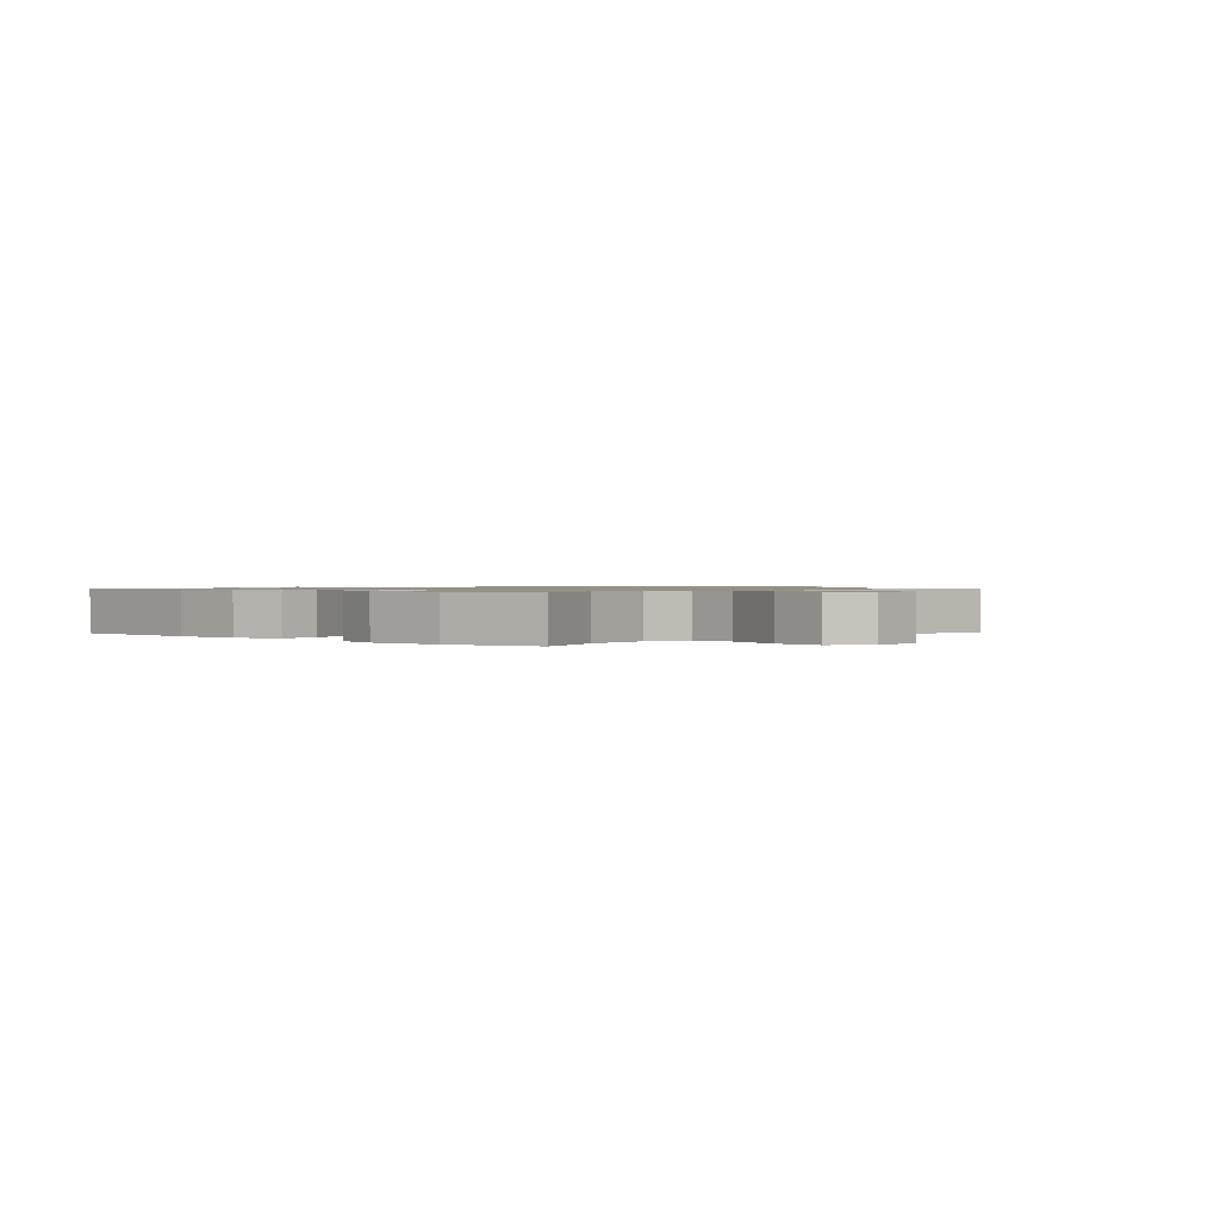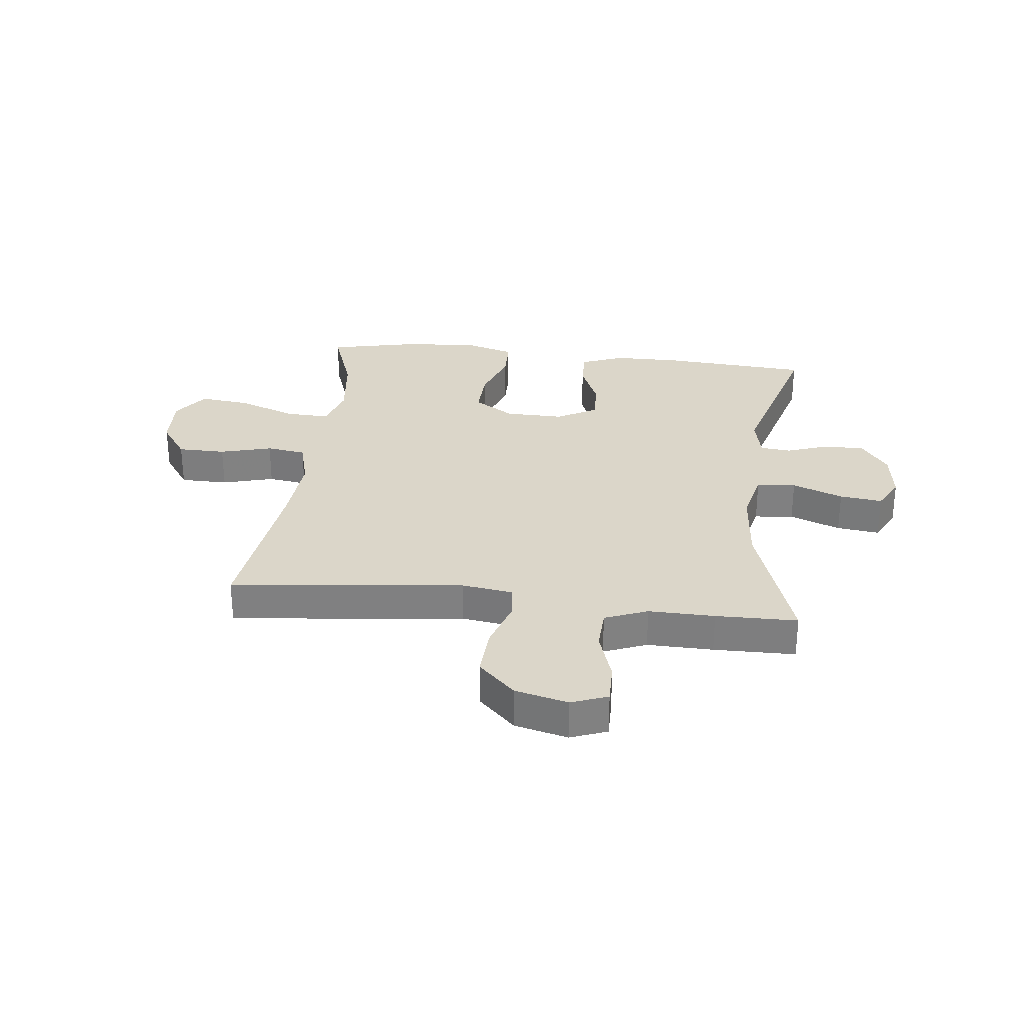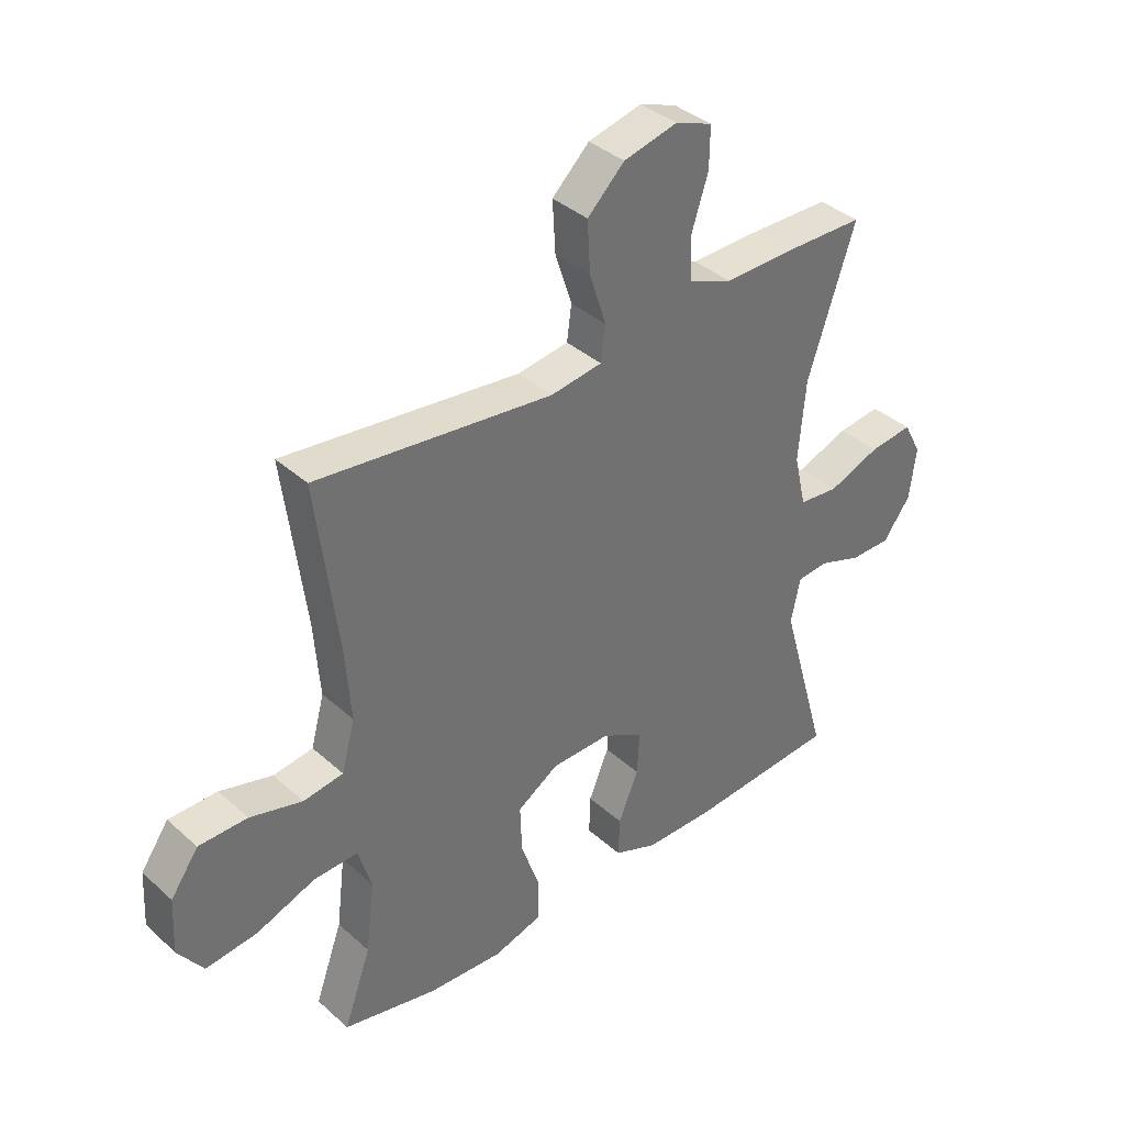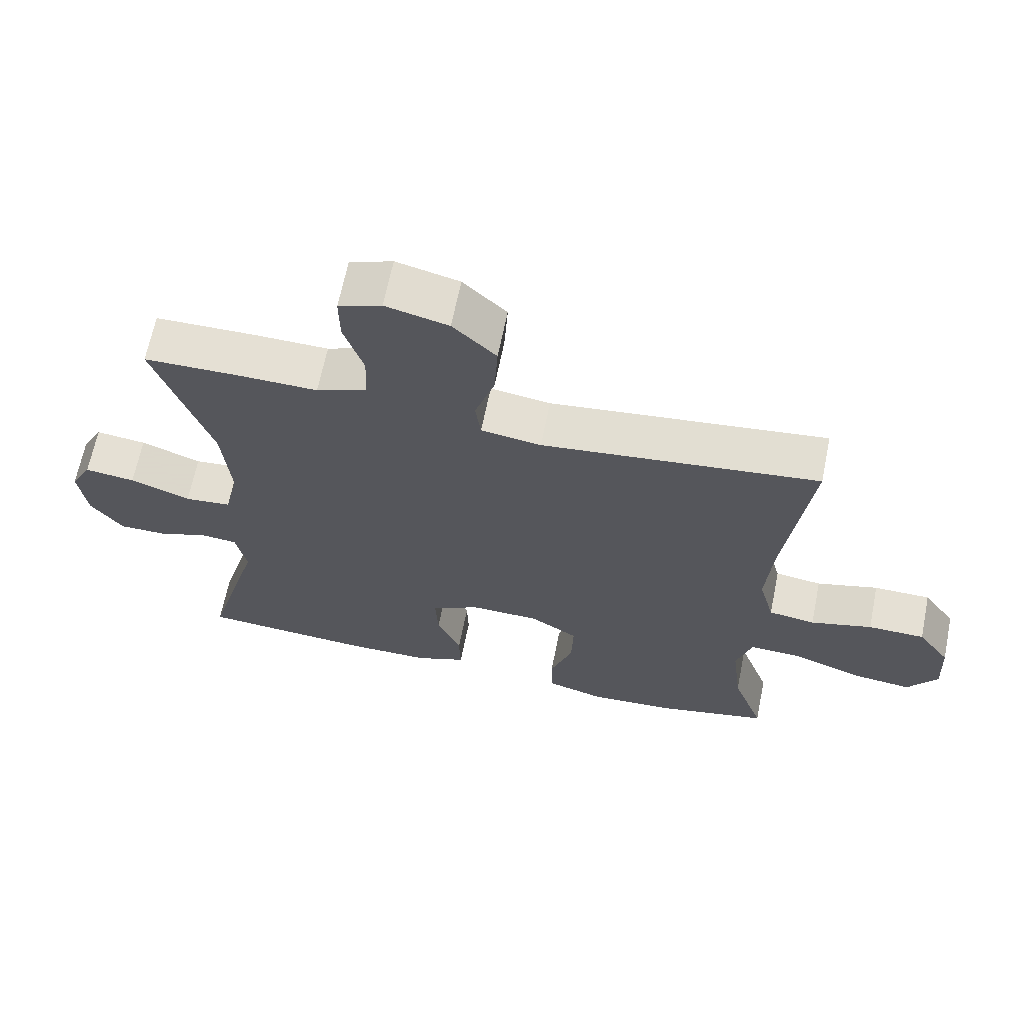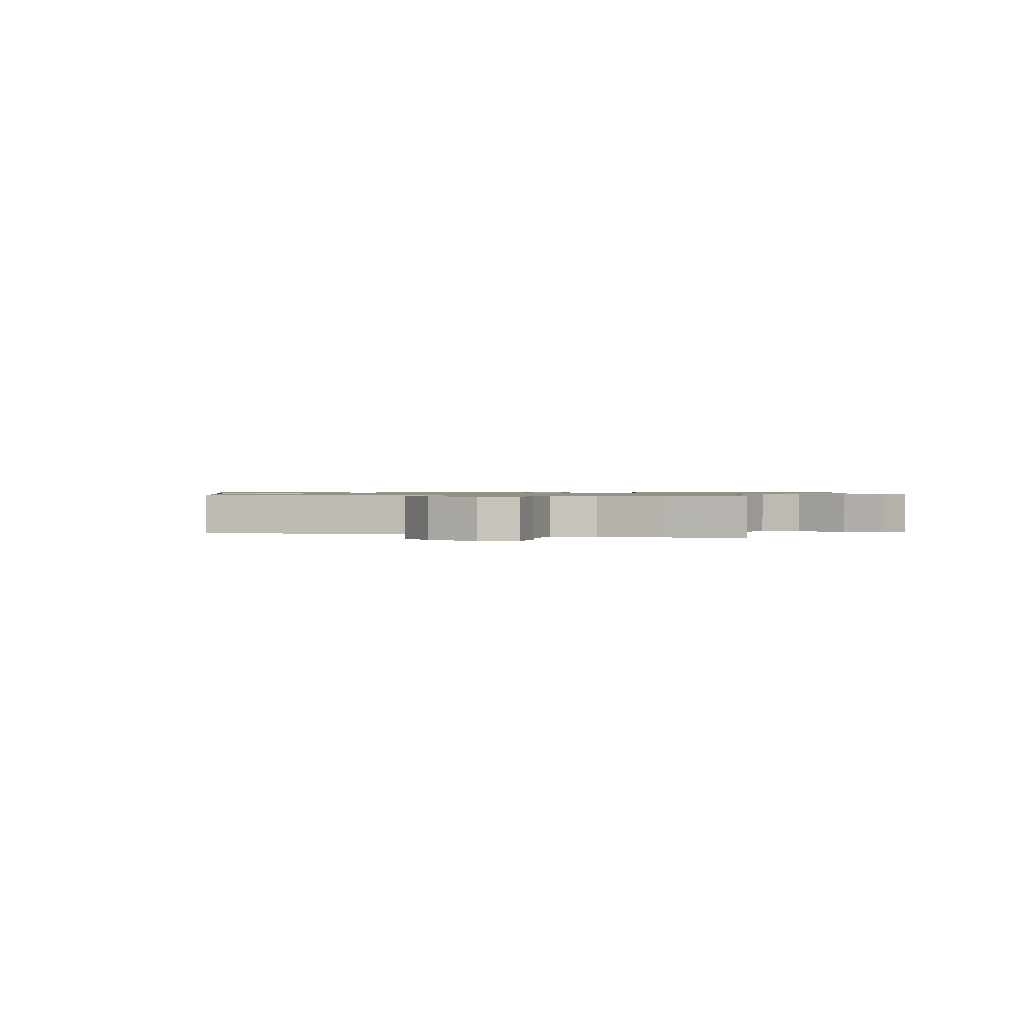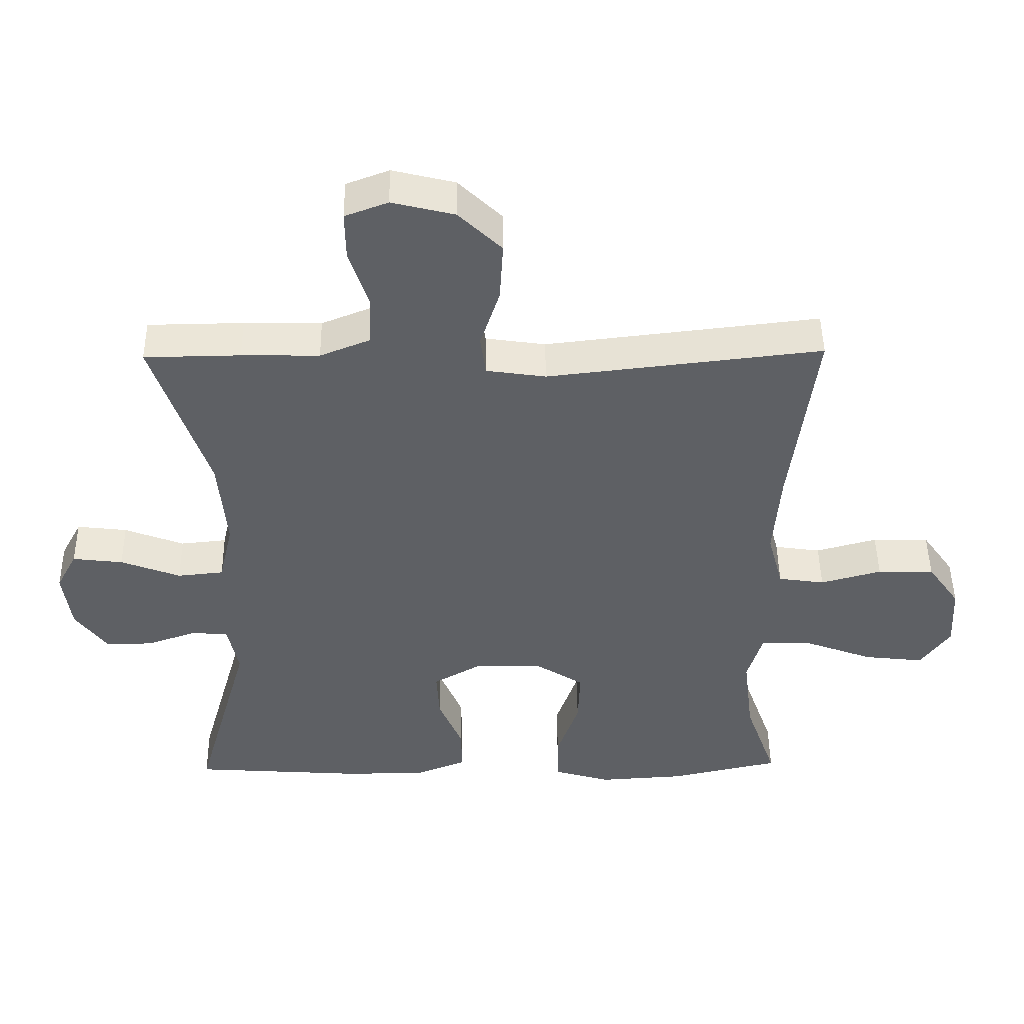
<metadata>
{"format":"obj","ext":"obj","renderer":"f3d","projection":"perspective","resolution":1024,"background":"white","views":[{"elev":0.9,"azim":-137.6,"up":"+Y"},{"elev":29.8,"azim":6.6,"up":"+Y"},{"elev":37.4,"azim":-41.3,"up":"+Z"},{"elev":65.4,"azim":-168.6,"up":"+Z"},{"elev":0.9,"azim":18.9,"up":"+Y"},{"elev":47.0,"azim":179.2,"up":"+Z"}]}
</metadata>
<code>
v 0.5 0.07 0.5
v 0.418 0.07 0.253
v 0.406 0.07 0.115
v 0.427 0.07 0.024
v 0.496 0.07 0.017
v 0.585 0.07 0.051
v 0.66 0.07 0.06
v 0.691 0.07 0.002
v 0.679 0.07 -0.088
v 0.632 0.07 -0.152
v 0.561 0.07 -0.152
v 0.487 0.07 -0.126
v 0.433 0.07 -0.131
v 0.417 0.07 -0.207
v 0.5 0.07 -0.5
v 0.243 0.07 -0.518
v 0.122 0.07 -0.517
v 0.047 0.07 -0.487
v 0.049 0.07 -0.419
v 0.084 0.07 -0.335
v 0.088 0.07 -0.261
v 0.017 0.07 -0.221
v -0.086 0.07 -0.223
v -0.157 0.07 -0.268
v -0.154 0.07 -0.351
v -0.121 0.07 -0.446
v -0.123 0.07 -0.519
v -0.207 0.07 -0.544
v -0.337 0.07 -0.536
v -0.5 0.07 -0.5
v -0.453 0.07 -0.368
v -0.438 0.07 -0.244
v -0.461 0.07 -0.167
v -0.538 0.07 -0.17
v -0.64 0.07 -0.208
v -0.729 0.07 -0.218
v -0.773 0.07 -0.156
v -0.768 0.07 -0.06
v -0.72 0.07 0.008
v -0.636 0.07 0.009
v -0.545 0.07 -0.016
v -0.476 0.07 -0.006
v -0.453 0.07 0.08
v -0.463 0.07 0.21
v -0.5 0.07 0.5
v -0.091 0.07 0.453
v -0.002 0.07 0.466
v 0.006 0.07 0.526
v -0.023 0.07 0.615
v -0.028 0.07 0.703
v 0.036 0.07 0.765
v 0.129 0.07 0.788
v 0.193 0.07 0.764
v 0.192 0.07 0.693
v 0.163 0.07 0.604
v 0.166 0.07 0.53
v 0.241 0.07 0.5
v 0.357 0.07 0.502
v 0.5 0 0.5
v 0.418 0 0.253
v 0.406 0 0.115
v 0.427 0 0.024
v 0.496 0 0.017
v 0.585 0 0.051
v 0.66 0 0.06
v 0.691 0 0.002
v 0.679 0 -0.088
v 0.632 0 -0.152
v 0.561 0 -0.152
v 0.487 0 -0.126
v 0.433 0 -0.131
v 0.417 0 -0.207
v 0.5 0 -0.5
v 0.243 0 -0.518
v 0.122 0 -0.517
v 0.047 0 -0.487
v 0.049 0 -0.419
v 0.084 0 -0.335
v 0.088 0 -0.261
v 0.017 0 -0.221
v -0.086 0 -0.223
v -0.157 0 -0.268
v -0.154 0 -0.351
v -0.121 0 -0.446
v -0.123 0 -0.519
v -0.207 0 -0.544
v -0.337 0 -0.536
v -0.5 0 -0.5
v -0.453 0 -0.368
v -0.438 0 -0.244
v -0.461 0 -0.167
v -0.538 0 -0.17
v -0.64 0 -0.208
v -0.729 0 -0.218
v -0.773 0 -0.156
v -0.768 0 -0.06
v -0.72 0 0.008
v -0.636 0 0.009
v -0.545 0 -0.016
v -0.476 0 -0.006
v -0.453 0 0.08
v -0.463 0 0.21
v -0.5 0 0.5
v -0.091 0 0.453
v -0.002 0 0.466
v 0.006 0 0.526
v -0.023 0 0.615
v -0.028 0 0.703
v 0.036 0 0.765
v 0.129 0 0.788
v 0.193 0 0.764
v 0.192 0 0.693
v 0.163 0 0.604
v 0.166 0 0.53
v 0.241 0 0.5
v 0.357 0 0.502
f 57 58 1 2
f 56 57 2 3
f 52 53 54 55
f 52 55 56
f 51 52 56
f 48 49 50 51
f 48 51 56
f 47 48 56 3
f 44 45 46
f 43 44 46 47
f 42 43 47 3
f 38 39 40 41
f 34 35 36 37
f 33 34 37 38
f 28 29 30 31
f 28 31 32
f 25 26 27 28
f 24 25 28 32
f 23 24 32 33
f 17 18 19 20
f 17 20 21
f 14 15 16 17
f 13 14 17 21
f 9 10 11 12
f 9 12 13
f 8 9 13
f 5 6 7 8
f 5 8 13 21
f 41 42 3 4
f 22 23 33 38
f 22 38 41 4
f 4 5 21 22
f 60 59 116 115
f 61 60 115 114
f 113 112 111 110
f 114 113 110
f 114 110 109
f 109 108 107 106
f 114 109 106
f 61 114 106 105
f 104 103 102
f 105 104 102 101
f 61 105 101 100
f 99 98 97 96
f 95 94 93 92
f 96 95 92 91
f 89 88 87 86
f 90 89 86
f 86 85 84 83
f 90 86 83 82
f 91 90 82 81
f 78 77 76 75
f 79 78 75
f 75 74 73 72
f 79 75 72 71
f 70 69 68 67
f 71 70 67
f 71 67 66
f 66 65 64 63
f 79 71 66 63
f 62 61 100 99
f 96 91 81 80
f 62 99 96 80
f 80 79 63 62
f 1 59 60 2
f 2 60 61 3
f 3 61 62 4
f 4 62 63 5
f 5 63 64 6
f 6 64 65 7
f 7 65 66 8
f 8 66 67 9
f 9 67 68 10
f 10 68 69 11
f 11 69 70 12
f 12 70 71 13
f 13 71 72 14
f 14 72 73 15
f 15 73 74 16
f 16 74 75 17
f 17 75 76 18
f 18 76 77 19
f 19 77 78 20
f 20 78 79 21
f 21 79 80 22
f 22 80 81 23
f 23 81 82 24
f 24 82 83 25
f 25 83 84 26
f 26 84 85 27
f 27 85 86 28
f 28 86 87 29
f 29 87 88 30
f 30 88 89 31
f 31 89 90 32
f 32 90 91 33
f 33 91 92 34
f 34 92 93 35
f 35 93 94 36
f 36 94 95 37
f 37 95 96 38
f 38 96 97 39
f 39 97 98 40
f 40 98 99 41
f 41 99 100 42
f 42 100 101 43
f 43 101 102 44
f 44 102 103 45
f 45 103 104 46
f 46 104 105 47
f 47 105 106 48
f 48 106 107 49
f 49 107 108 50
f 50 108 109 51
f 51 109 110 52
f 52 110 111 53
f 53 111 112 54
f 54 112 113 55
f 55 113 114 56
f 56 114 115 57
f 57 115 116 58
f 58 116 59 1

</code>
